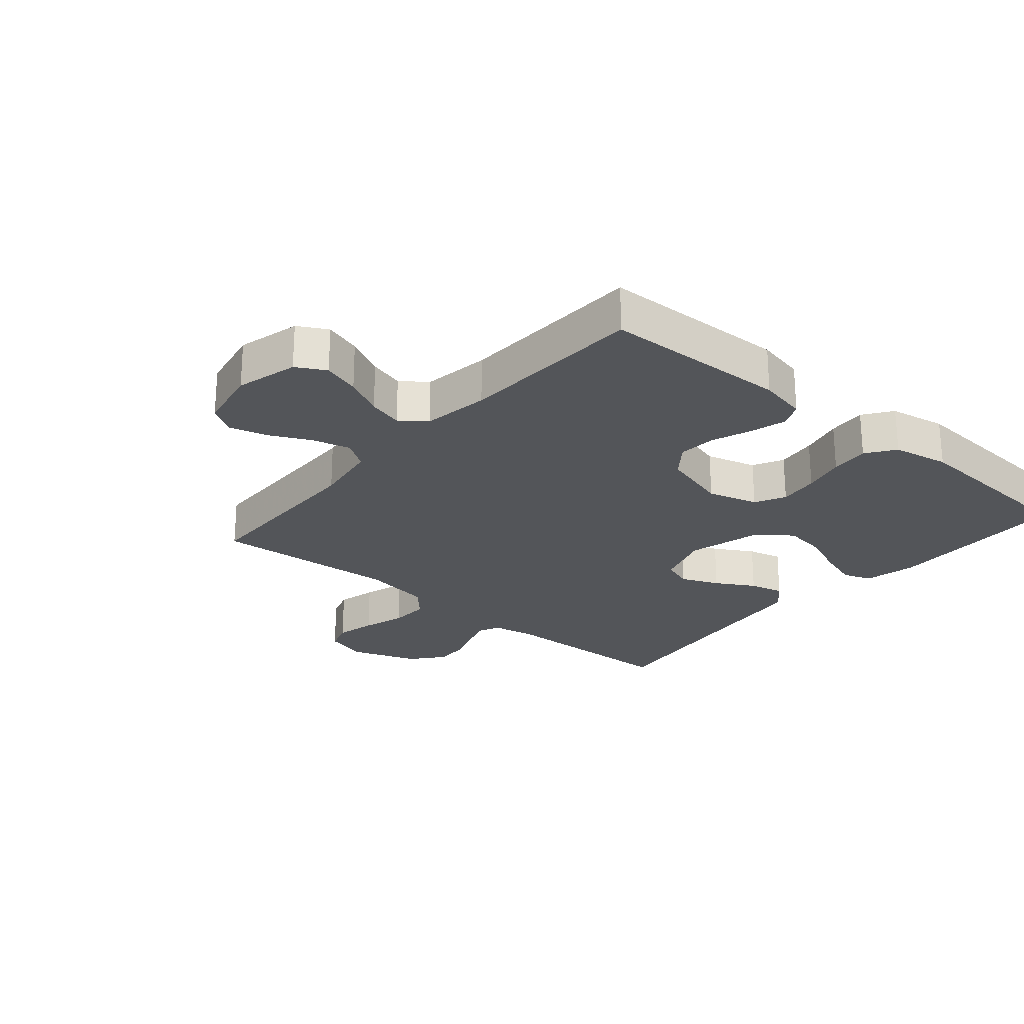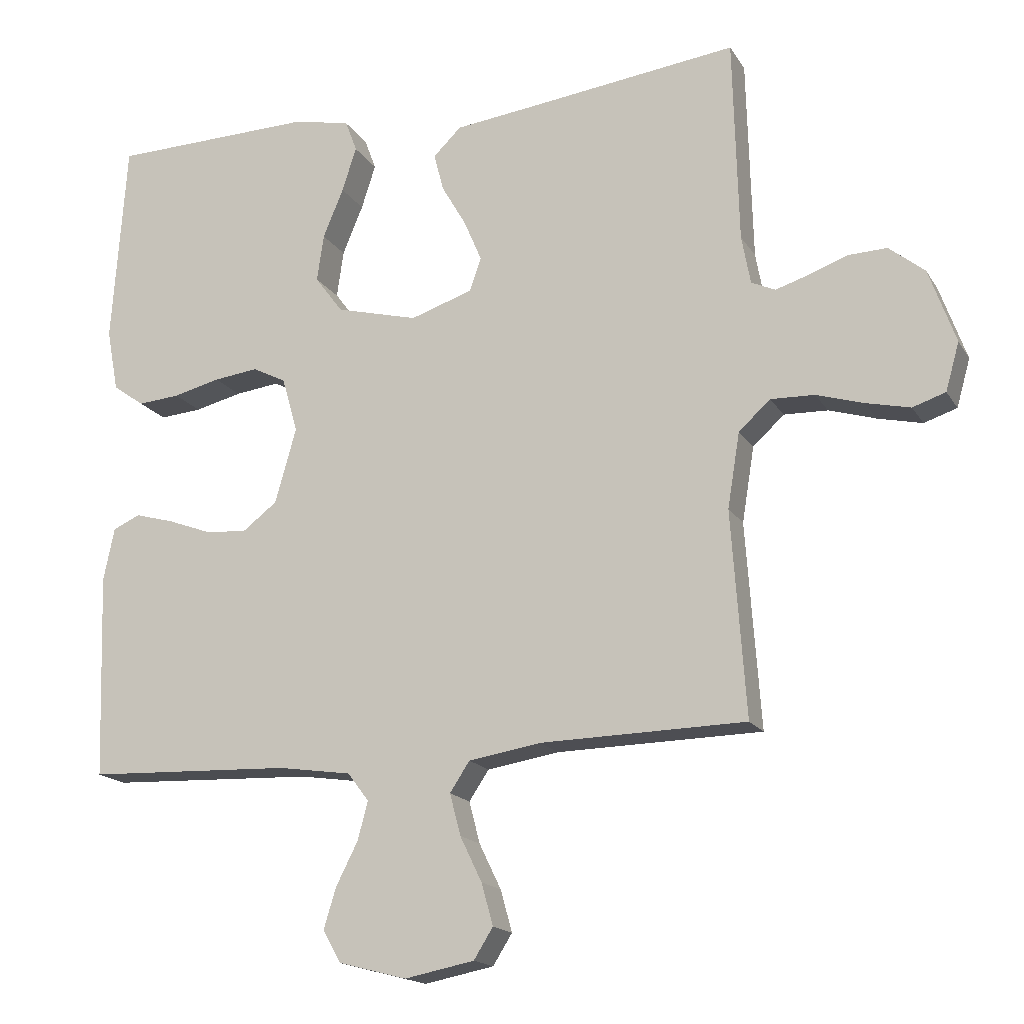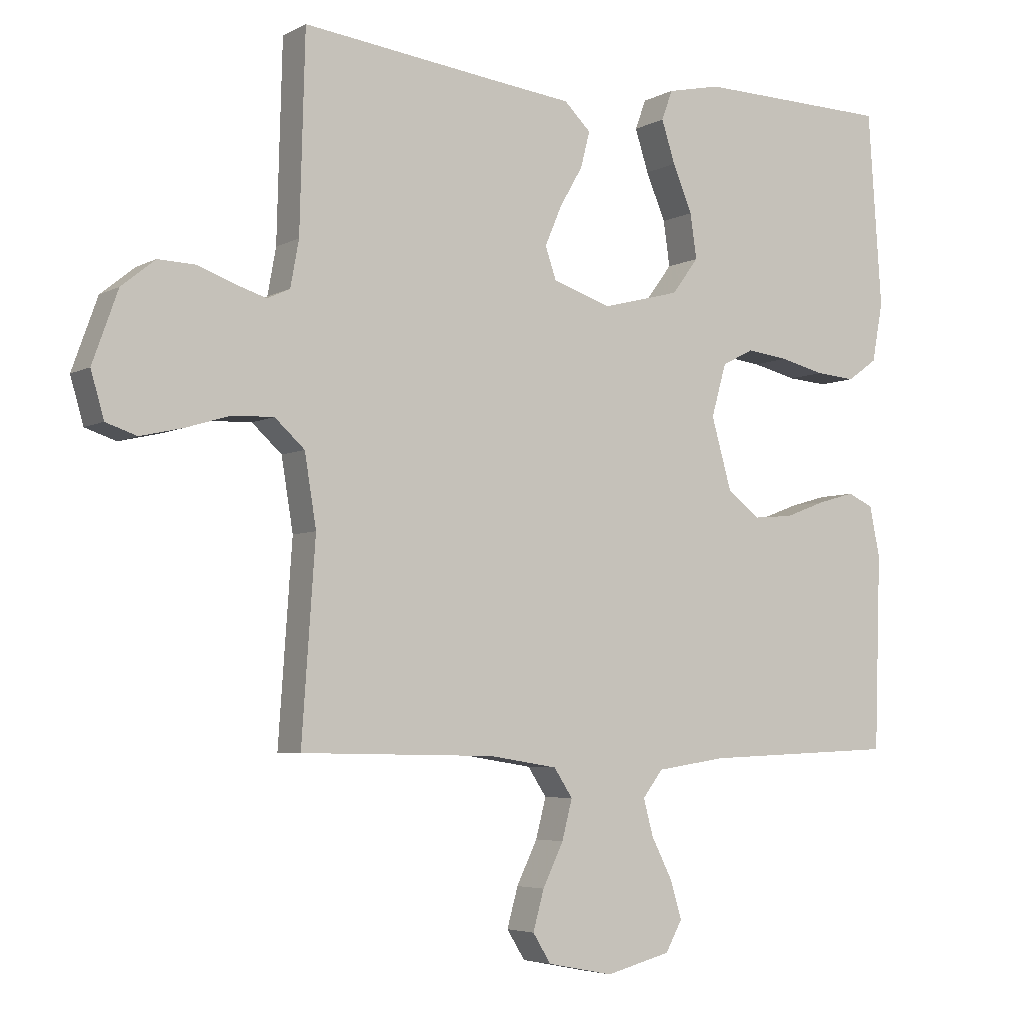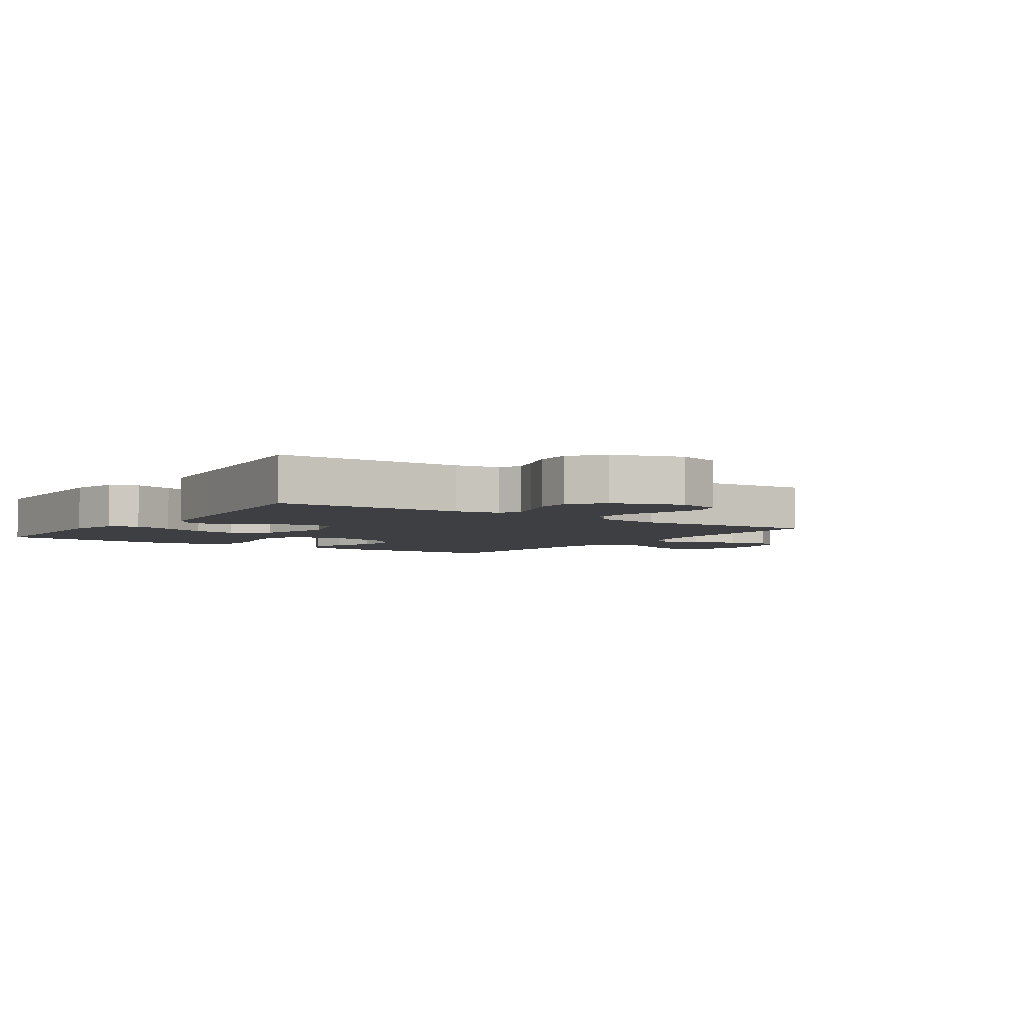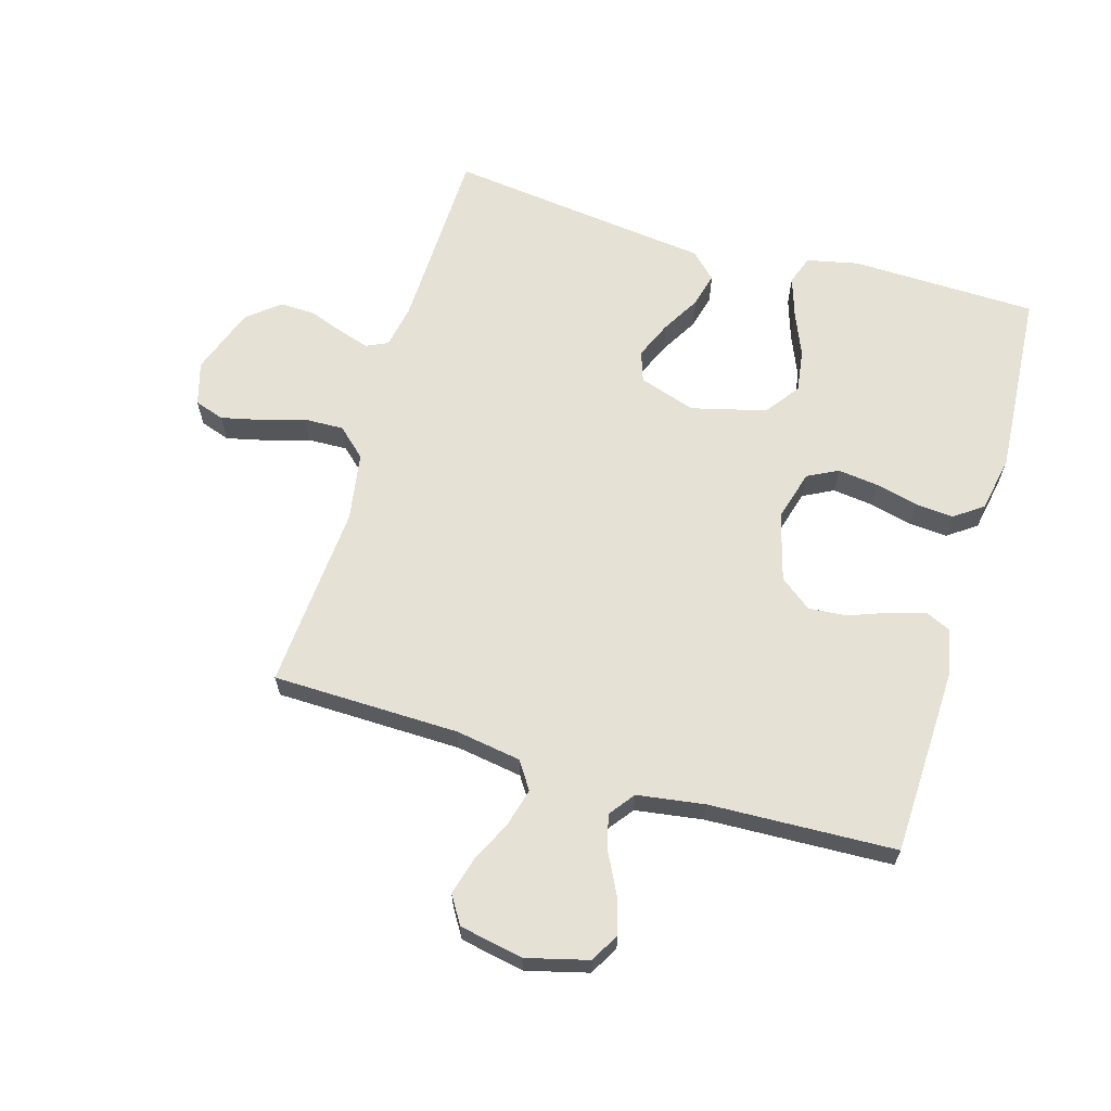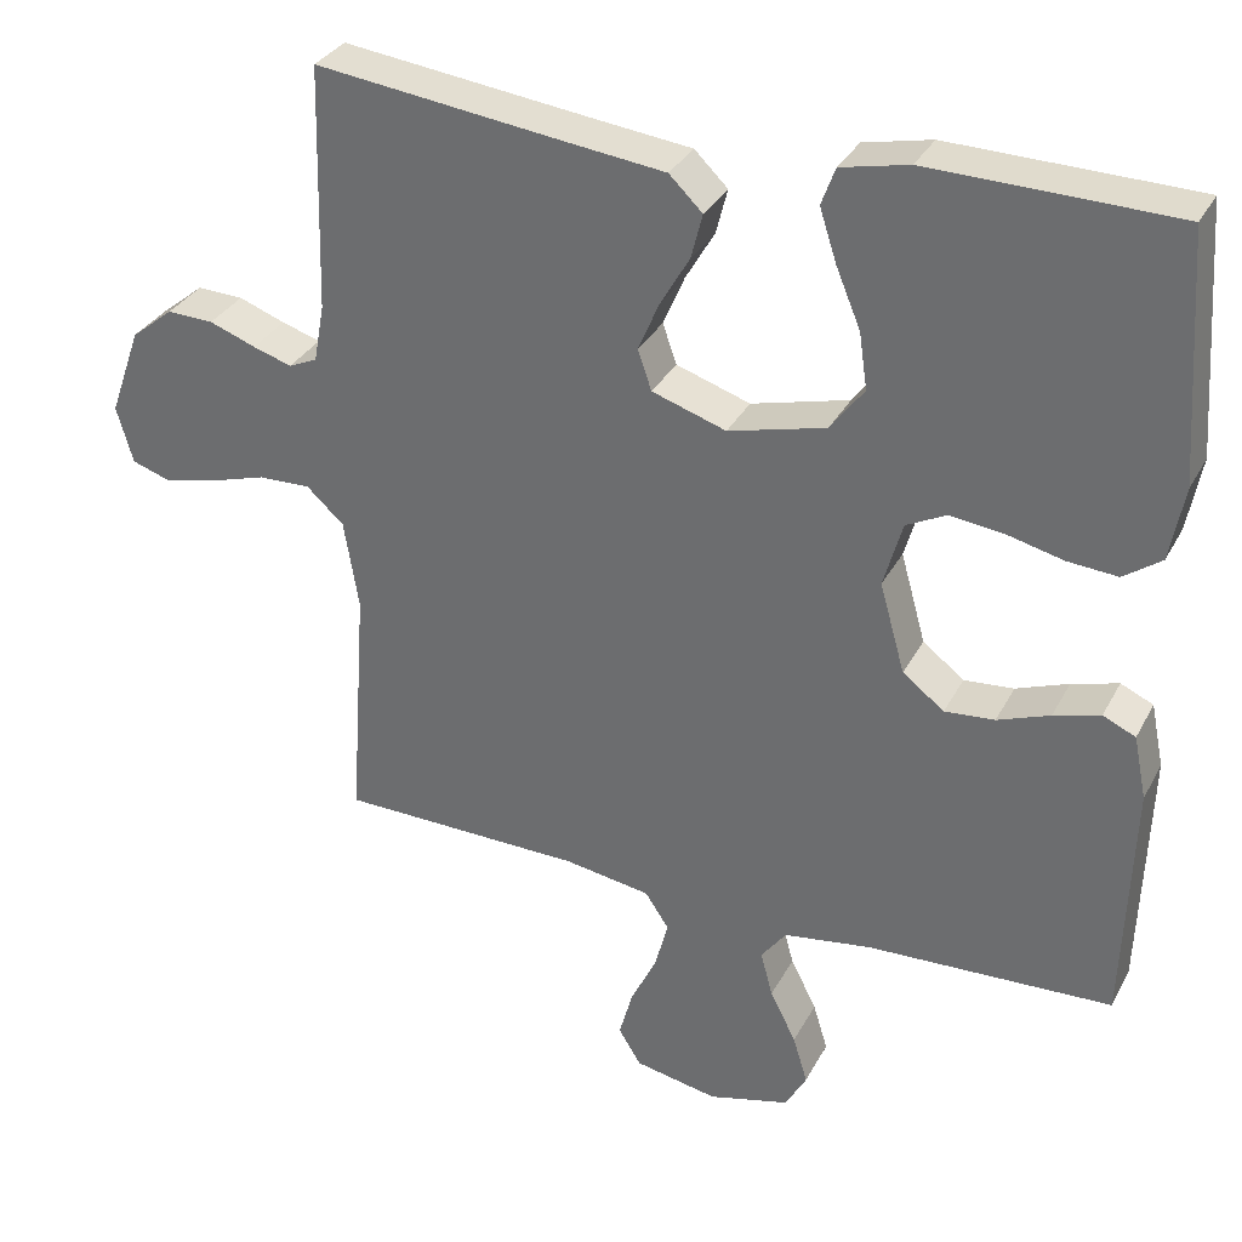
<metadata>
{"format":"obj","ext":"obj","renderer":"f3d","projection":"perspective","resolution":1024,"background":"white","views":[{"elev":-24.4,"azim":-130.5,"up":"+Y"},{"elev":-16.9,"azim":21.8,"up":"+Z"},{"elev":-4.8,"azim":148.2,"up":"+Z"},{"elev":-4.1,"azim":55.2,"up":"+Y"},{"elev":64.1,"azim":-163.6,"up":"+Y"},{"elev":32.4,"azim":-155.8,"up":"+Z"}]}
</metadata>
<code>
v -0.5 0.07 -0.5
v -0.51 0.07 -0.2
v -0.494 0.07 -0.122
v -0.454 0.07 -0.104
v -0.397 0.07 -0.12
v -0.333 0.07 -0.144
v -0.272 0.07 -0.149
v -0.221 0.07 -0.11
v -0.19 0.07 0
v -0.213 0.07 0.081
v -0.262 0.07 0.106
v -0.327 0.07 0.098
v -0.396 0.07 0.081
v -0.458 0.07 0.076
v -0.504 0.07 0.109
v -0.521 0.07 0.2
v -0.5 0.07 0.5
v -0.2 0.07 0.507
v -0.117 0.07 0.489
v -0.1 0.07 0.443
v -0.121 0.07 0.378
v -0.151 0.07 0.306
v -0.161 0.07 0.237
v -0.12 0.07 0.182
v 0 0.07 0.151
v 0.091 0.07 0.181
v 0.108 0.07 0.23
v 0.082 0.07 0.291
v 0.046 0.07 0.353
v 0.032 0.07 0.408
v 0.073 0.07 0.448
v 0.2 0.07 0.463
v 0.5 0.07 0.5
v 0.508 0.07 0.2
v 0.521 0.07 0.129
v 0.556 0.07 0.113
v 0.604 0.07 0.128
v 0.661 0.07 0.149
v 0.718 0.07 0.151
v 0.77 0.07 0.109
v 0.809 0.07 0
v 0.789 0.07 -0.07
v 0.741 0.07 -0.086
v 0.676 0.07 -0.071
v 0.607 0.07 -0.05
v 0.543 0.07 -0.048
v 0.497 0.07 -0.09
v 0.479 0.07 -0.2
v 0.5 0.07 -0.5
v 0.2 0.07 -0.506
v 0.094 0.07 -0.523
v 0.065 0.07 -0.567
v 0.081 0.07 -0.628
v 0.113 0.07 -0.694
v 0.13 0.07 -0.755
v 0.102 0.07 -0.8
v 0 0.07 -0.82
v -0.1 0.07 -0.794
v -0.126 0.07 -0.747
v -0.108 0.07 -0.688
v -0.076 0.07 -0.625
v -0.061 0.07 -0.569
v -0.092 0.07 -0.528
v -0.2 0.07 -0.512
v -0.5 0 -0.5
v -0.51 0 -0.2
v -0.494 0 -0.122
v -0.454 0 -0.104
v -0.397 0 -0.12
v -0.333 0 -0.144
v -0.272 0 -0.149
v -0.221 0 -0.11
v -0.19 0 0
v -0.213 0 0.081
v -0.262 0 0.106
v -0.327 0 0.098
v -0.396 0 0.081
v -0.458 0 0.076
v -0.504 0 0.109
v -0.521 0 0.2
v -0.5 0 0.5
v -0.2 0 0.507
v -0.117 0 0.489
v -0.1 0 0.443
v -0.121 0 0.378
v -0.151 0 0.306
v -0.161 0 0.237
v -0.12 0 0.182
v 0 0 0.151
v 0.091 0 0.181
v 0.108 0 0.23
v 0.082 0 0.291
v 0.046 0 0.353
v 0.032 0 0.408
v 0.073 0 0.448
v 0.2 0 0.463
v 0.5 0 0.5
v 0.508 0 0.2
v 0.521 0 0.129
v 0.556 0 0.113
v 0.604 0 0.128
v 0.661 0 0.149
v 0.718 0 0.151
v 0.77 0 0.109
v 0.809 0 0
v 0.789 0 -0.07
v 0.741 0 -0.086
v 0.676 0 -0.071
v 0.607 0 -0.05
v 0.543 0 -0.048
v 0.497 0 -0.09
v 0.479 0 -0.2
v 0.5 0 -0.5
v 0.2 0 -0.506
v 0.094 0 -0.523
v 0.065 0 -0.567
v 0.081 0 -0.628
v 0.113 0 -0.694
v 0.13 0 -0.755
v 0.102 0 -0.8
v 0 0 -0.82
v -0.1 0 -0.794
v -0.126 0 -0.747
v -0.108 0 -0.688
v -0.076 0 -0.625
v -0.061 0 -0.569
v -0.092 0 -0.528
v -0.2 0 -0.512
f 59 60 61
f 58 59 61
f 57 58 61
f 56 57 61
f 55 56 61
f 54 55 61
f 53 54 61
f 52 53 61 62
f 51 52 62 63
f 48 49 50
f 51 63 64
f 50 51 64
f 48 50 64
f 47 48 64
f 43 44 45
f 42 43 45
f 41 42 45
f 40 41 45
f 39 40 45
f 38 39 45
f 37 38 45
f 36 37 45 46
f 47 64 1
f 46 47 1
f 36 46 1
f 35 36 1
f 30 31 32
f 29 30 32
f 28 29 32
f 32 33 34
f 28 32 34
f 27 28 34
f 20 21 22
f 19 20 22
f 18 19 22
f 17 18 22
f 16 17 22
f 15 16 22
f 14 15 22
f 13 14 22
f 12 13 22
f 11 12 22 23
f 10 11 23 24
f 4 5 6
f 3 4 6
f 2 3 6
f 1 2 6
f 1 6 7
f 35 1 7 8
f 26 27 34 35
f 35 8 9
f 26 35 9
f 25 26 9
f 9 10 24 25
f 125 124 123
f 125 123 122
f 125 122 121
f 125 121 120
f 125 120 119
f 125 119 118
f 125 118 117
f 126 125 117 116
f 127 126 116 115
f 114 113 112
f 128 127 115
f 128 115 114
f 128 114 112
f 128 112 111
f 109 108 107
f 109 107 106
f 109 106 105
f 109 105 104
f 109 104 103
f 109 103 102
f 109 102 101
f 110 109 101 100
f 65 128 111
f 65 111 110
f 65 110 100
f 65 100 99
f 96 95 94
f 96 94 93
f 96 93 92
f 98 97 96
f 98 96 92
f 98 92 91
f 86 85 84
f 86 84 83
f 86 83 82
f 86 82 81
f 86 81 80
f 86 80 79
f 86 79 78
f 86 78 77
f 86 77 76
f 87 86 76 75
f 88 87 75 74
f 70 69 68
f 70 68 67
f 70 67 66
f 70 66 65
f 71 70 65
f 72 71 65 99
f 99 98 91 90
f 73 72 99
f 73 99 90
f 73 90 89
f 89 88 74 73
f 1 65 66 2
f 2 66 67 3
f 3 67 68 4
f 4 68 69 5
f 5 69 70 6
f 6 70 71 7
f 7 71 72 8
f 8 72 73 9
f 9 73 74 10
f 10 74 75 11
f 11 75 76 12
f 12 76 77 13
f 13 77 78 14
f 14 78 79 15
f 15 79 80 16
f 16 80 81 17
f 17 81 82 18
f 18 82 83 19
f 19 83 84 20
f 20 84 85 21
f 21 85 86 22
f 22 86 87 23
f 23 87 88 24
f 24 88 89 25
f 25 89 90 26
f 26 90 91 27
f 27 91 92 28
f 28 92 93 29
f 29 93 94 30
f 30 94 95 31
f 31 95 96 32
f 32 96 97 33
f 33 97 98 34
f 34 98 99 35
f 35 99 100 36
f 36 100 101 37
f 37 101 102 38
f 38 102 103 39
f 39 103 104 40
f 40 104 105 41
f 41 105 106 42
f 42 106 107 43
f 43 107 108 44
f 44 108 109 45
f 45 109 110 46
f 46 110 111 47
f 47 111 112 48
f 48 112 113 49
f 49 113 114 50
f 50 114 115 51
f 51 115 116 52
f 52 116 117 53
f 53 117 118 54
f 54 118 119 55
f 55 119 120 56
f 56 120 121 57
f 57 121 122 58
f 58 122 123 59
f 59 123 124 60
f 60 124 125 61
f 61 125 126 62
f 62 126 127 63
f 63 127 128 64
f 64 128 65 1

</code>
